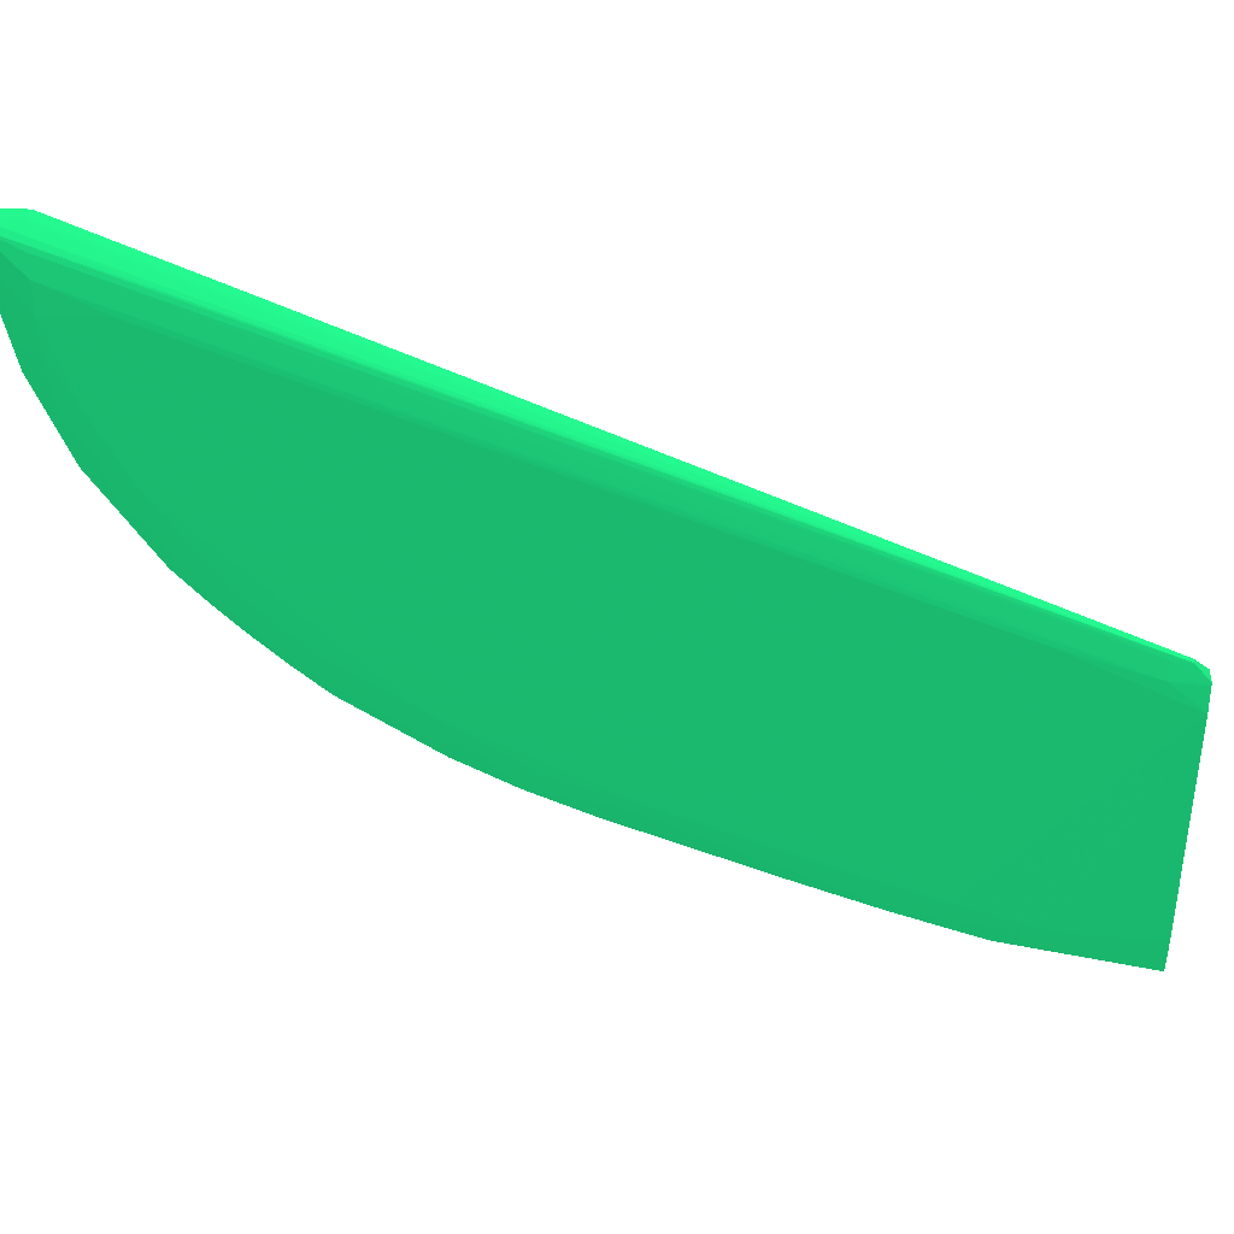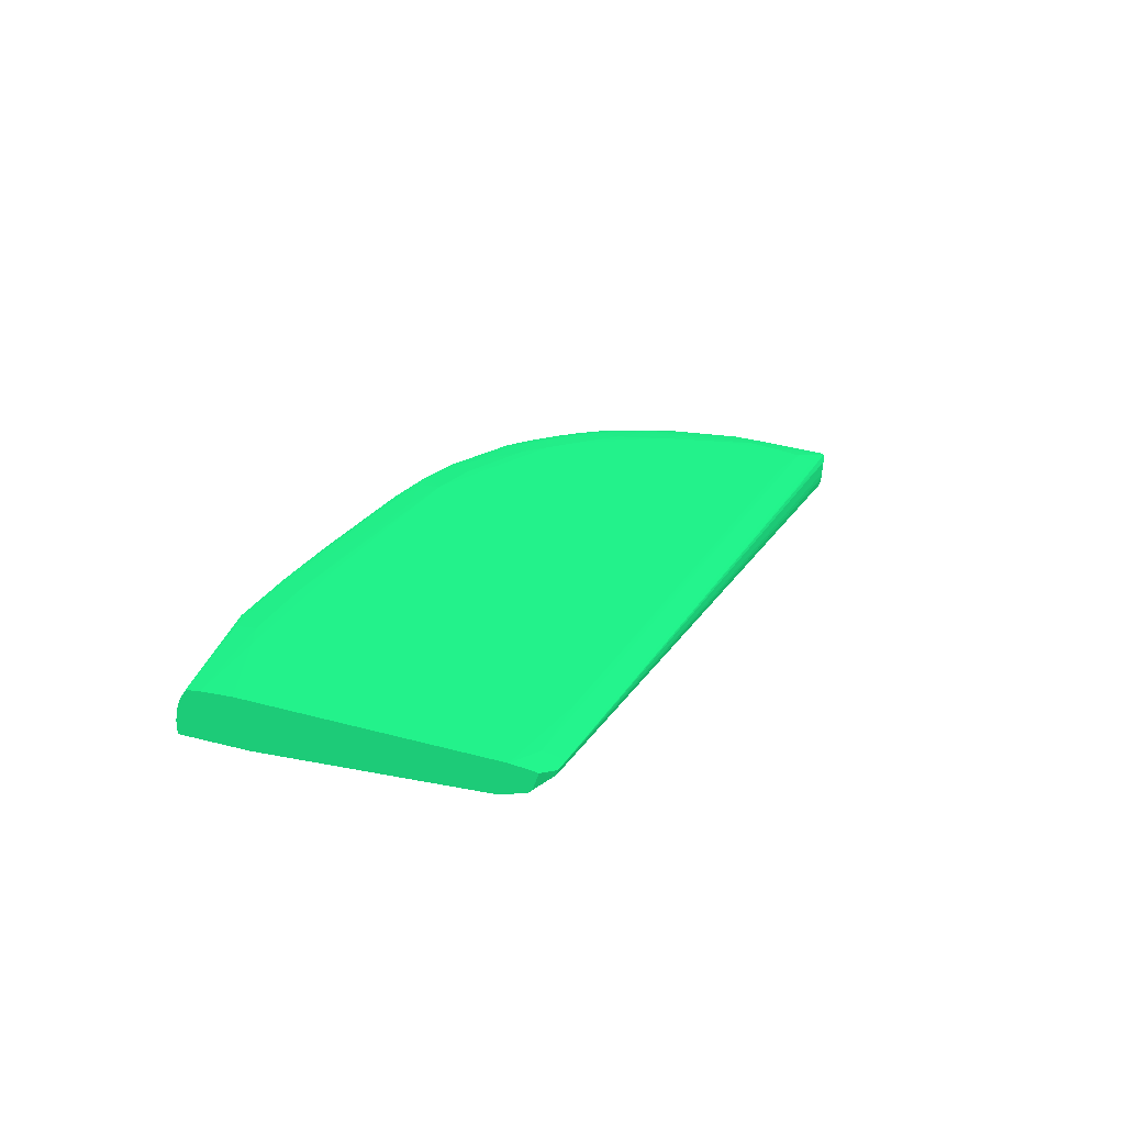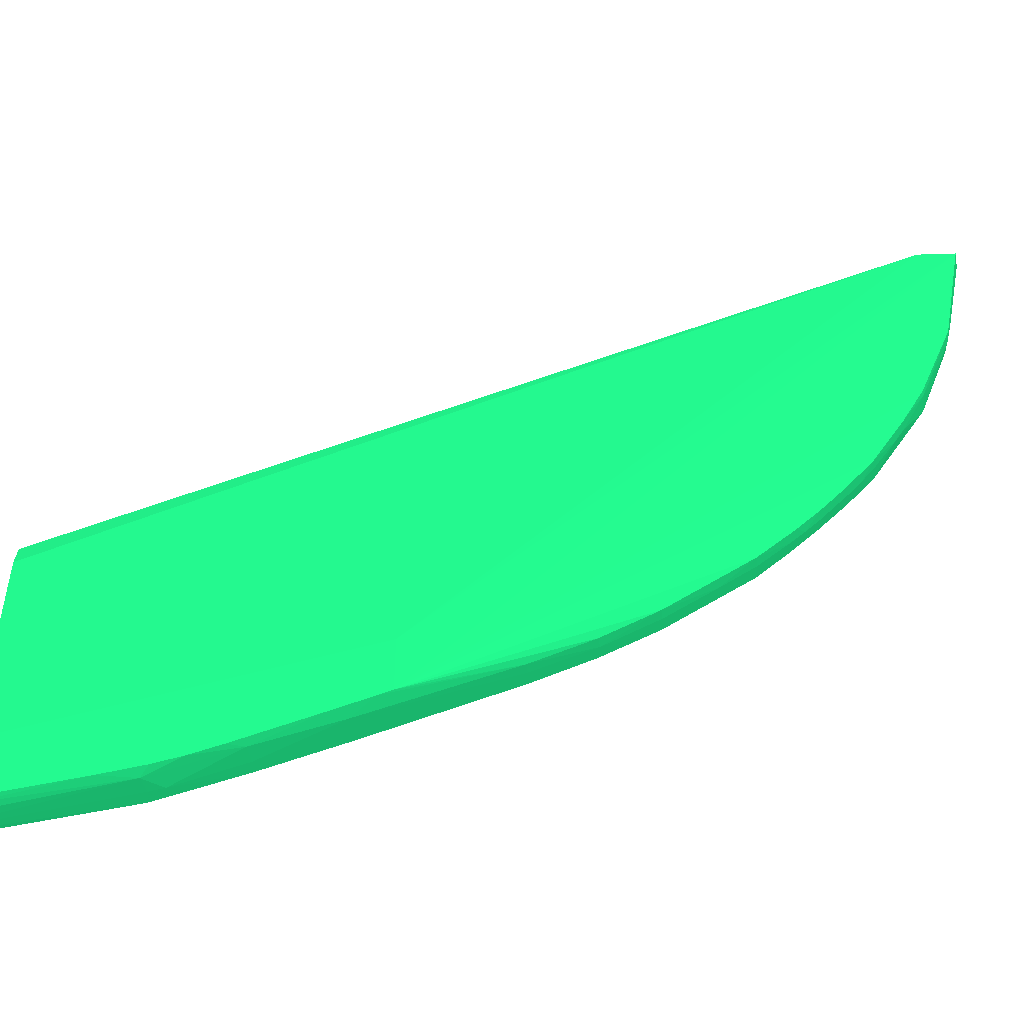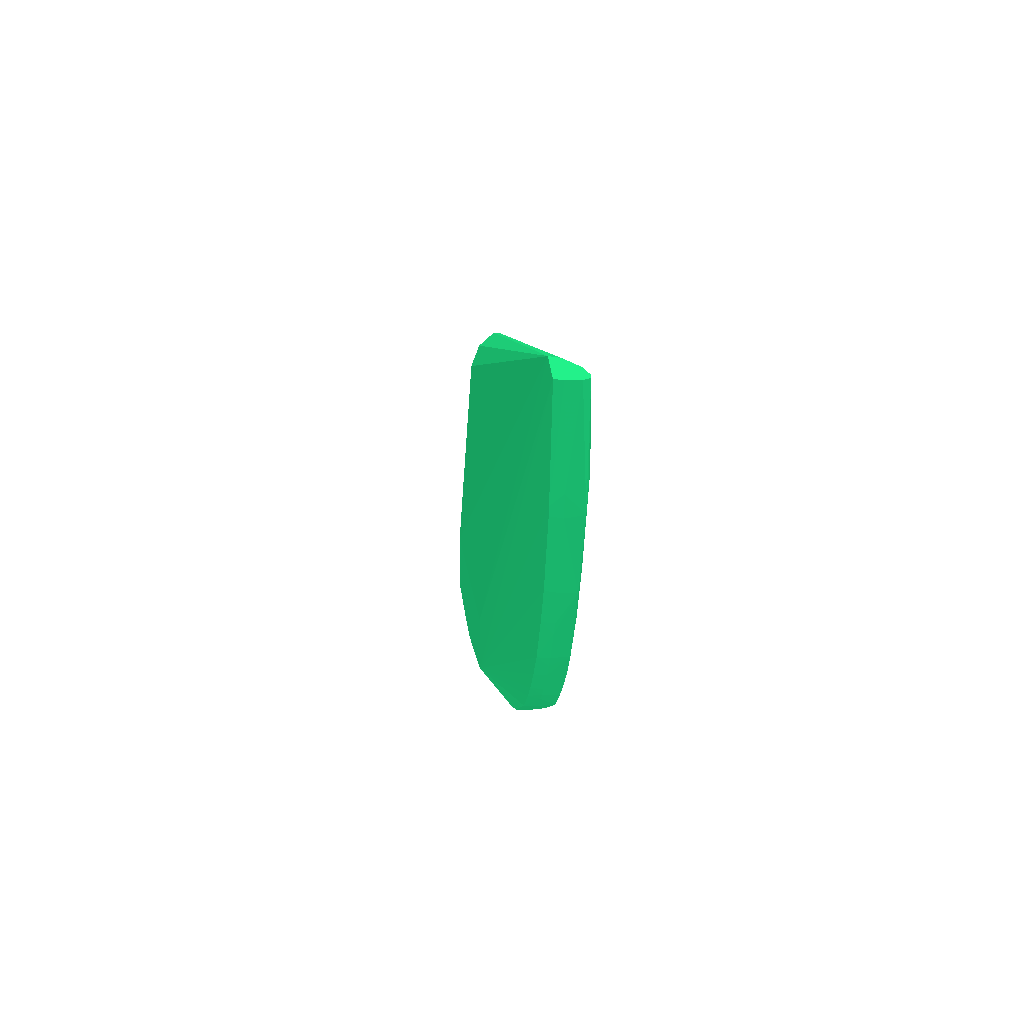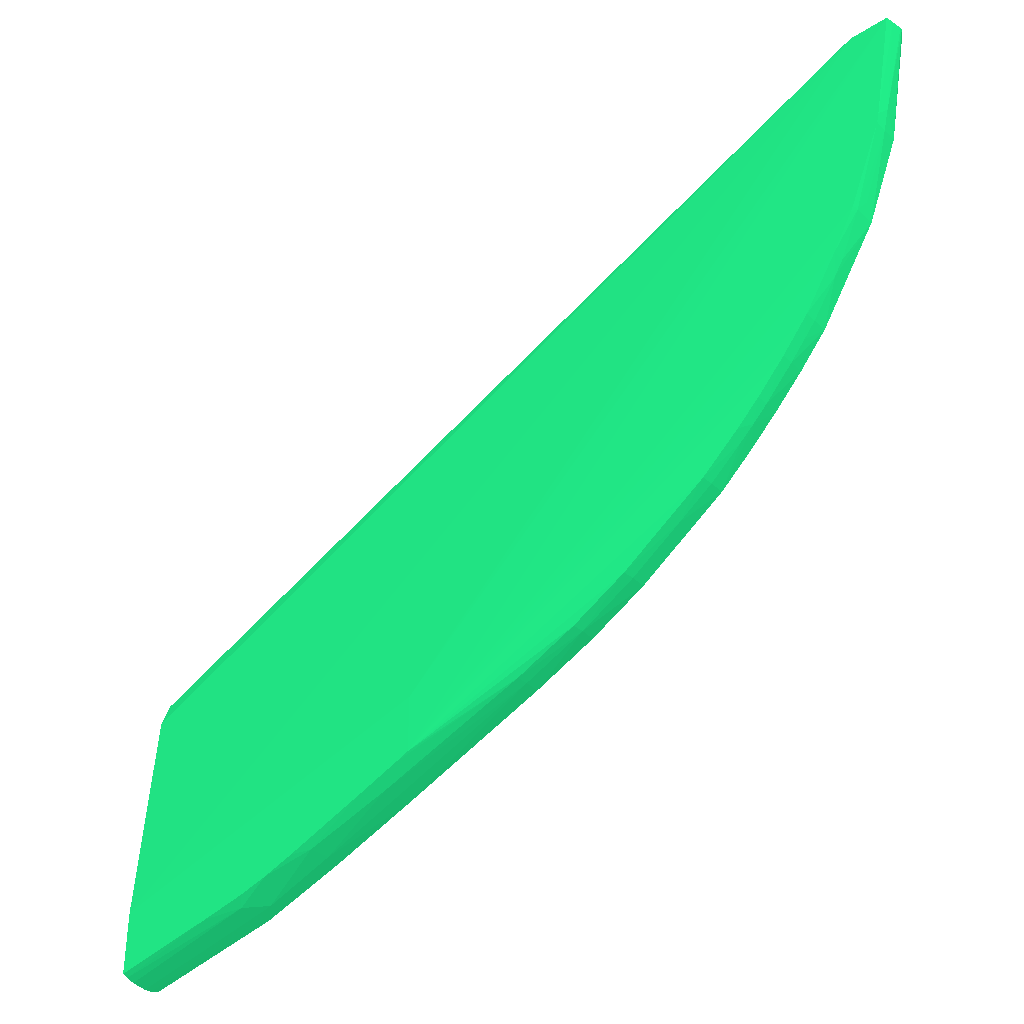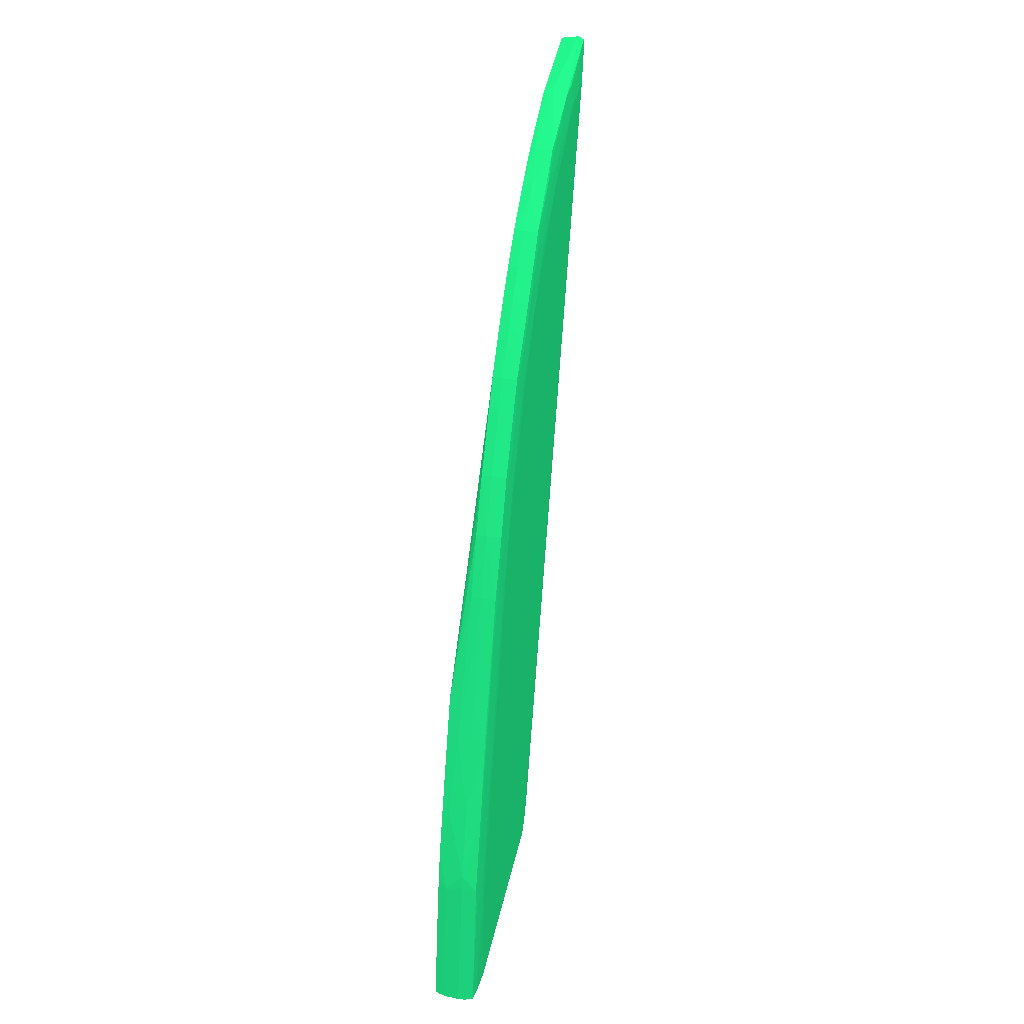
<metadata>
{"format":"obj","ext":"obj","renderer":"f3d","projection":"perspective","resolution":1024,"background":"white","views":[{"elev":38.0,"azim":-86.8,"up":"+Z"},{"elev":-62.9,"azim":-105.9,"up":"+Y"},{"elev":-43.7,"azim":92.2,"up":"+Z"},{"elev":27.7,"azim":175.5,"up":"+Z"},{"elev":-36.4,"azim":130.1,"up":"+Z"},{"elev":33.9,"azim":-168.8,"up":"+Y"}]}
</metadata>
<code>
v 0.01568 -0.02483 -0.1184 0.07451 0.5176 0.3059
v 0.01568 -0.02483 -0.1227 0.07451 0.5176 0.3059
v 0.01568 -0.0006405 -0.1155 0.07451 0.5176 0.3059
v 0.01568 -0.01238 -0.12 0.07451 0.5176 0.3059
v 0.01568 -0.01019 -0.1192 0.07451 0.5176 0.3059
v 0.01568 -0.004477 -0.117 0.07451 0.5176 0.3059
v 0.01568 -0.001633 -0.1159 0.07451 0.5176 0.3059
v 0.0145 0.007031 -0.1128 0.07451 0.5176 0.3059
v 0.01478 -0.003252 -0.1168 0.07451 0.5176 0.3059
v 0.01509 -0.009049 -0.119 0.07451 0.5176 0.3059
v 0.01499 -0.01501 -0.121 0.07451 0.5176 0.3059
v 0.01375 -0.0137 -0.1208 0.07451 0.5176 0.3059
v 0.01375 -0.008865 -0.119 0.07451 0.5176 0.3059
v 0.01375 -0.003188 -0.1169 0.07451 0.5176 0.3059
v 0.01375 0.007098 -0.1129 0.07451 0.5176 0.3059
v 0.01271 -0.003177 -0.1169 0.07451 0.5176 0.3059
v 0.01265 -0.008997 -0.119 0.07451 0.5176 0.3059
v 0.01266 -0.01488 -0.121 0.07451 0.5176 0.3059
v 0.01257 -0.01036 -0.1191 0.07451 0.5176 0.3059
v 0.01263 0.001245 -0.115 0.07451 0.5176 0.3059
v 0.01268 0.007053 -0.1128 0.07451 0.5176 0.3059
v 0.0126 0.005862 -0.113 0.07451 0.5176 0.3059
v 0.0124 0.005862 -0.1118 0.07451 0.5176 0.3059
v 0.01238 -0.01036 -0.1179 0.07451 0.5176 0.3059
v 0.01239 -0.01643 -0.1199 0.07451 0.5176 0.3059
v 0.01258 -0.01643 -0.1211 0.07451 0.5176 0.3059
v 0.01263 -0.02483 -0.1228 0.07451 0.5176 0.3059
v 0.01326 -0.02483 -0.123 0.07451 0.5176 0.3059
v 0.01375 -0.02483 -0.1231 0.07451 0.5176 0.3059
v 0.01375 -0.01471 -0.121 0.07451 0.5176 0.3059
v 0.01406 -0.02483 -0.1231 0.07451 0.5176 0.3059
v 0.01477 -0.02483 -0.123 0.07451 0.5176 0.3059
v 0.01531 -0.02483 -0.1228 0.07451 0.5176 0.3059
v 0.01568 -0.01751 -0.1212 0.07451 0.5176 0.3059
v 0.01568 -0.01439 -0.1205 0.07451 0.5176 0.3059
v 0.01464 -0.02483 -0.1037 0.07451 0.5176 0.3059
v 0.01235 -0.02483 -0.1202 0.07451 0.5176 0.3059
v 0.0125 -0.02483 -0.122 0.07451 0.5176 0.3059
v 0.01235 -0.01846 -0.1199 0.07451 0.5176 0.3059
v 0.01235 -0.02483 -0.1037 0.07451 0.5176 0.3059
v 0.01235 -0.01238 -0.1179 0.07451 0.5176 0.3059
v 0.01235 -0.006302 -0.1158 0.07451 0.5176 0.3059
v 0.01236 0.009917 -0.1097 0.07451 0.5176 0.3059
v 0.01235 0.003835 -0.1118 0.07451 0.5176 0.3059
v 0.01235 -0.0006405 -0.1122 0.07451 0.5176 0.3059
v 0.01235 0.03018 -0.09151 0.07451 0.5176 0.3059
v 0.01235 0.016 -0.1057 0.07451 0.5176 0.3059
v 0.01238 0.01397 -0.1077 0.07451 0.5176 0.3059
v 0.01251 0.01195 -0.1098 0.07451 0.5176 0.3059
v 0.01262 0.01128 -0.1109 0.07451 0.5176 0.3059
v 0.01253 0.01592 -0.1077 0.07451 0.5176 0.3059
v 0.01239 0.02005 -0.1037 0.07451 0.5176 0.3059
v 0.01236 0.02207 -0.1016 0.07451 0.5176 0.3059
v 0.01252 0.02404 -0.1016 0.07451 0.5176 0.3059
v 0.01235 0.0241 -0.09961 0.07451 0.5176 0.3059
v 0.01236 0.02612 -0.09758 0.07451 0.5176 0.3059
v 0.01252 0.02607 -0.09954 0.07451 0.5176 0.3059
v 0.0124 0.02815 -0.09556 0.07451 0.5176 0.3059
v 0.0125 0.03025 -0.09361 0.07451 0.5176 0.3059
v 0.01256 0.02807 -0.09745 0.07451 0.5176 0.3059
v 0.01261 0.03141 -0.09298 0.07451 0.5176 0.3059
v 0.01244 0.03221 -0.08948 0.07451 0.5176 0.3059
v 0.01235 0.03221 -0.08745 0.07451 0.5176 0.3059
v 0.01237 0.03423 -0.0834 0.07451 0.5176 0.3059
v 0.01235 0.03423 -0.08137 0.07451 0.5176 0.3059
v 0.01235 0.03018 -0.08137 0.07451 0.5176 0.3059
v 0.01237 0.03423 -0.07935 0.07451 0.5176 0.3059
v 0.01235 -0.01643 -0.09961 0.07451 0.5176 0.3059
v 0.01239 -0.02251 -0.1016 0.07451 0.5176 0.3059
v 0.01257 0.03423 -0.07795 0.07451 0.5176 0.3059
v 0.01259 -0.02251 -0.1004 0.07451 0.5176 0.3059
v 0.01262 -0.01801 -0.09843 0.07451 0.5176 0.3059
v 0.01267 0.03658 -0.07669 0.07451 0.5176 0.3059
v 0.01266 -0.02377 -0.1005 0.07451 0.5176 0.3059
v 0.01254 -0.02483 -0.1017 0.07451 0.5176 0.3059
v 0.01251 -0.02483 -0.102 0.07451 0.5176 0.3059
v 0.01404 -0.02483 -0.102 0.07451 0.5176 0.3059
v 0.01378 -0.02483 -0.1018 0.07451 0.5176 0.3059
v 0.01302 -0.02377 -0.1005 0.07451 0.5176 0.3059
v 0.0145 0.03427 -0.07669 0.07451 0.5176 0.3059
v 0.01399 0.03448 -0.07669 0.07451 0.5176 0.3059
v 0.01365 0.0348 -0.07669 0.07451 0.5176 0.3059
v 0.01296 0.03571 -0.07669 0.07451 0.5176 0.3059
v 0.01272 0.02708 -0.08034 0.07451 0.5176 0.3059
v 0.01324 0.03716 -0.07669 0.07451 0.5176 0.3059
v 0.0127 0.03695 -0.07669 0.07451 0.5176 0.3059
v 0.01267 0.03666 -0.07669 0.07451 0.5176 0.3059
v 0.01254 0.03576 -0.07935 0.07451 0.5176 0.3059
v 0.01254 0.03561 -0.08137 0.07451 0.5176 0.3059
v 0.01257 0.0355 -0.0834 0.07451 0.5176 0.3059
v 0.01254 0.03372 -0.08745 0.07451 0.5176 0.3059
v 0.01264 0.03537 -0.08482 0.07451 0.5176 0.3059
v 0.0131 0.03716 -0.07669 0.07451 0.5176 0.3059
v 0.01375 0.0358 -0.0834 0.07451 0.5176 0.3059
v 0.01397 0.03705 -0.07669 0.07451 0.5176 0.3059
v 0.0145 0.03554 -0.08417 0.07451 0.5176 0.3059
v 0.01375 0.03543 -0.08495 0.07451 0.5176 0.3059
v 0.0145 0.03538 -0.08481 0.07451 0.5176 0.3059
v 0.0145 0.03696 -0.07669 0.07451 0.5176 0.3059
v 0.01568 -0.0006405 -0.1116 0.07451 0.5176 0.3059
v 0.0145 0.0331 -0.09029 0.07451 0.5176 0.3059
v 0.01412 0.03315 -0.09039 0.07451 0.5176 0.3059
v 0.01357 0.03352 -0.08962 0.07451 0.5176 0.3059
v 0.01274 0.03322 -0.0905 0.07451 0.5176 0.3059
v 0.01375 0.03156 -0.0932 0.07451 0.5176 0.3059
v 0.0145 0.03151 -0.09309 0.07451 0.5176 0.3059
v 0.0145 0.03289 -0.09066 0.07451 0.5176 0.3059
v 0.0145 0.02922 -0.09664 0.07451 0.5176 0.3059
v 0.01375 0.03091 -0.09421 0.07451 0.5176 0.3059
v 0.01268 0.02924 -0.09668 0.07451 0.5176 0.3059
v 0.01375 0.02925 -0.09669 0.07451 0.5176 0.3059
v 0.01375 0.02843 -0.0977 0.07451 0.5176 0.3059
v 0.01375 0.02742 -0.09891 0.07451 0.5176 0.3059
v 0.0145 0.02737 -0.09885 0.07451 0.5176 0.3059
v 0.0145 0.02541 -0.1009 0.07451 0.5176 0.3059
v 0.01375 0.02547 -0.101 0.07451 0.5176 0.3059
v 0.01263 0.02733 -0.09882 0.07451 0.5176 0.3059
v 0.01261 0.02535 -0.1009 0.07451 0.5176 0.3059
v 0.01375 0.02445 -0.102 0.07451 0.5176 0.3059
v 0.01262 0.02333 -0.1028 0.07451 0.5176 0.3059
v 0.01254 0.02196 -0.1036 0.07451 0.5176 0.3059
v 0.01258 0.02005 -0.1052 0.07451 0.5176 0.3059
v 0.01266 0.0212 -0.1048 0.07451 0.5176 0.3059
v 0.01375 0.02343 -0.1029 0.07451 0.5176 0.3059
v 0.01375 0.02124 -0.1048 0.07451 0.5176 0.3059
v 0.0145 0.02118 -0.1048 0.07451 0.5176 0.3059
v 0.0145 0.02336 -0.1029 0.07451 0.5176 0.3059
v 0.0145 0.02383 -0.1025 0.07451 0.5176 0.3059
v 0.0145 0.01519 -0.1089 0.07451 0.5176 0.3059
v 0.01375 0.0188 -0.1065 0.07451 0.5176 0.3059
v 0.01265 0.01519 -0.1088 0.07451 0.5176 0.3059
v 0.01375 0.01526 -0.1089 0.07451 0.5176 0.3059
v 0.01375 0.01143 -0.111 0.07451 0.5176 0.3059
v 0.01255 0.009917 -0.1111 0.07451 0.5176 0.3059
v 0.0145 0.01133 -0.111 0.07451 0.5176 0.3059
v 0.01264 0.03338 -0.08948 0.07451 0.5176 0.3059
f 2 3 1
f 4 3 2
f 5 3 4
f 6 3 5
f 7 3 6
f 7 8 3
f 7 9 8
f 7 6 9
f 6 10 9
f 6 5 10
f 10 5 4
f 10 4 11
f 10 11 12
f 13 10 12
f 13 9 10
f 14 9 13
f 14 15 9
f 14 16 15
f 14 13 16
f 13 17 16
f 13 12 17
f 18 17 12
f 19 17 18
f 20 17 19
f 20 21 17
f 20 22 21
f 20 19 22
f 19 23 22
f 19 24 23
f 19 25 24
f 19 26 25
f 19 18 26
f 18 27 26
f 28 27 18
f 28 29 27
f 28 18 29
f 18 30 29
f 18 12 30
f 30 12 11
f 30 11 29
f 11 31 29
f 32 31 11
f 32 2 31
f 33 2 32
f 33 34 2
f 33 11 34
f 33 32 11
f 35 34 11
f 35 4 34
f 35 11 4
f 34 4 2
f 31 2 29
f 2 1 29
f 36 29 1
f 37 29 36
f 27 29 37
f 38 27 37
f 38 26 27
f 38 25 26
f 38 39 25
f 38 37 39
f 39 37 40
f 39 40 41
f 39 41 24
f 25 39 24
f 42 24 41
f 42 43 24
f 42 44 43
f 42 41 44
f 44 41 45
f 44 45 46
f 47 44 46
f 47 43 44
f 48 43 47
f 48 49 43
f 48 50 49
f 48 51 50
f 48 52 51
f 48 47 52
f 53 52 47
f 53 54 52
f 53 55 54
f 53 47 55
f 47 46 55
f 56 55 46
f 56 57 55
f 56 58 57
f 56 46 58
f 59 58 46
f 59 60 58
f 59 61 60
f 59 62 61
f 59 46 62
f 63 62 46
f 63 64 62
f 63 65 64
f 63 46 65
f 46 45 65
f 41 65 45
f 41 40 65
f 66 65 40
f 66 67 65
f 66 68 67
f 66 40 68
f 68 40 69
f 68 69 67
f 69 70 67
f 71 70 69
f 72 70 71
f 72 73 70
f 72 74 73
f 72 71 74
f 71 75 74
f 71 69 75
f 76 75 69
f 76 40 75
f 76 69 40
f 40 37 75
f 75 37 36
f 77 75 36
f 78 75 77
f 78 79 75
f 78 77 79
f 79 77 80
f 79 80 74
f 79 74 75
f 81 74 80
f 81 82 74
f 81 80 82
f 82 80 73
f 83 82 73
f 83 74 82
f 84 74 83
f 84 73 74
f 84 83 73
f 73 80 85
f 86 73 85
f 87 73 86
f 87 67 73
f 87 65 67
f 88 65 87
f 88 89 65
f 88 86 89
f 88 87 86
f 90 89 86
f 90 64 89
f 90 91 64
f 90 92 91
f 90 86 92
f 93 92 86
f 93 94 92
f 93 85 94
f 93 86 85
f 95 94 85
f 96 94 95
f 96 97 94
f 96 98 97
f 96 3 98
f 96 99 3
f 96 95 99
f 95 85 99
f 99 85 80
f 99 80 100
f 99 100 3
f 100 1 3
f 100 80 1
f 80 36 1
f 77 36 80
f 101 98 3
f 102 98 101
f 102 97 98
f 102 103 97
f 102 104 103
f 102 105 104
f 102 106 105
f 107 106 102
f 107 3 106
f 107 101 3
f 107 102 101
f 108 106 3
f 109 106 108
f 109 105 106
f 109 104 105
f 109 110 104
f 111 110 109
f 112 110 111
f 112 113 110
f 112 114 113
f 112 108 114
f 112 111 108
f 111 109 108
f 114 108 3
f 114 3 115
f 114 115 116
f 114 116 113
f 117 113 116
f 117 110 113
f 117 60 110
f 117 57 60
f 117 118 57
f 117 116 118
f 119 118 116
f 120 118 119
f 120 54 118
f 121 54 120
f 121 52 54
f 121 51 52
f 121 122 51
f 121 123 122
f 121 120 123
f 120 119 123
f 124 123 119
f 124 125 123
f 124 126 125
f 127 126 124
f 127 3 126
f 127 128 3
f 127 124 128
f 124 119 128
f 119 115 128
f 119 116 115
f 128 115 3
f 126 3 129
f 130 126 129
f 130 125 126
f 130 123 125
f 130 131 123
f 130 132 131
f 130 129 132
f 133 132 129
f 133 131 132
f 50 131 133
f 50 51 131
f 122 131 51
f 122 123 131
f 50 133 21
f 50 21 22
f 50 22 134
f 50 134 43
f 50 43 49
f 23 43 134
f 23 24 43
f 23 134 22
f 15 21 133
f 15 16 21
f 17 21 16
f 15 133 8
f 15 8 9
f 133 135 8
f 133 129 135
f 135 129 3
f 8 135 3
f 54 57 118
f 54 55 57
f 60 57 58
f 61 110 60
f 61 104 110
f 61 136 104
f 61 62 136
f 91 136 62
f 91 92 136
f 136 92 104
f 97 104 92
f 97 103 104
f 97 92 94
f 91 62 64
f 64 65 89
f 70 73 67

</code>
